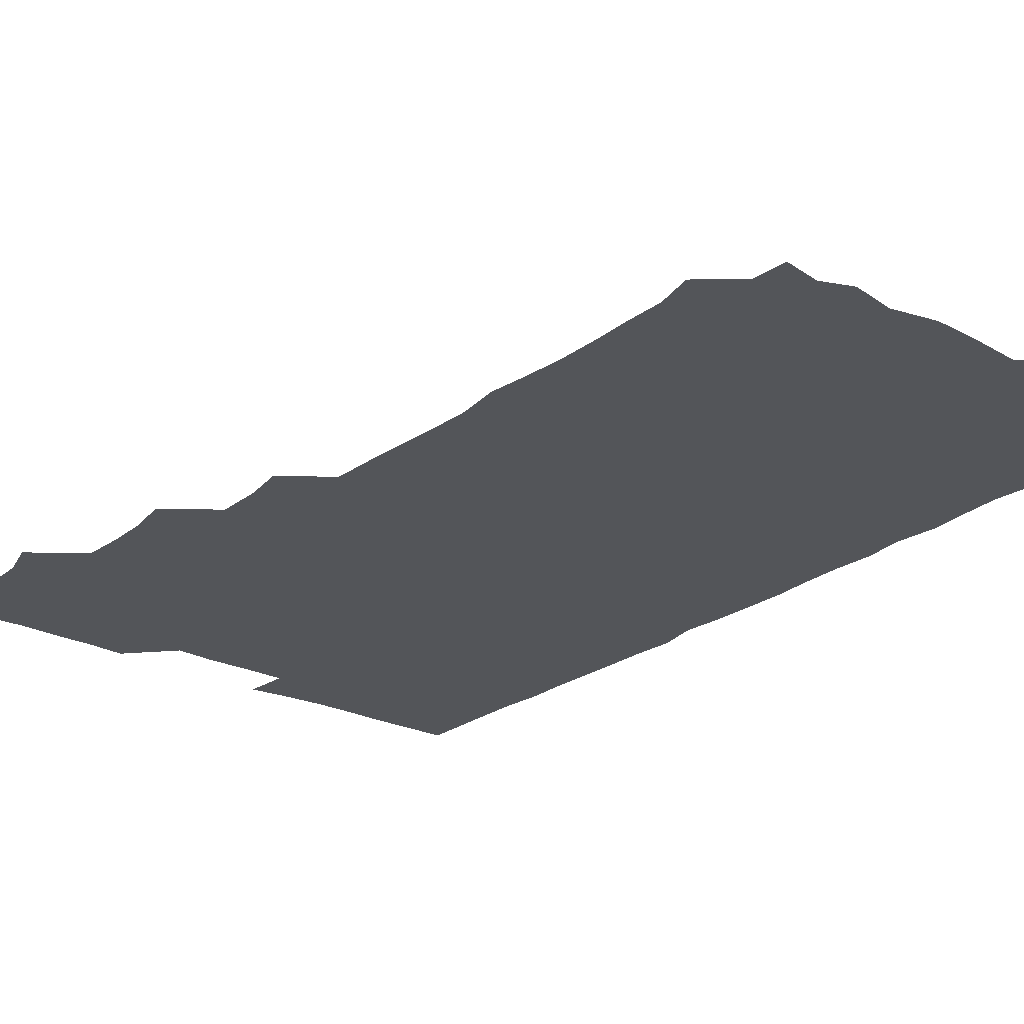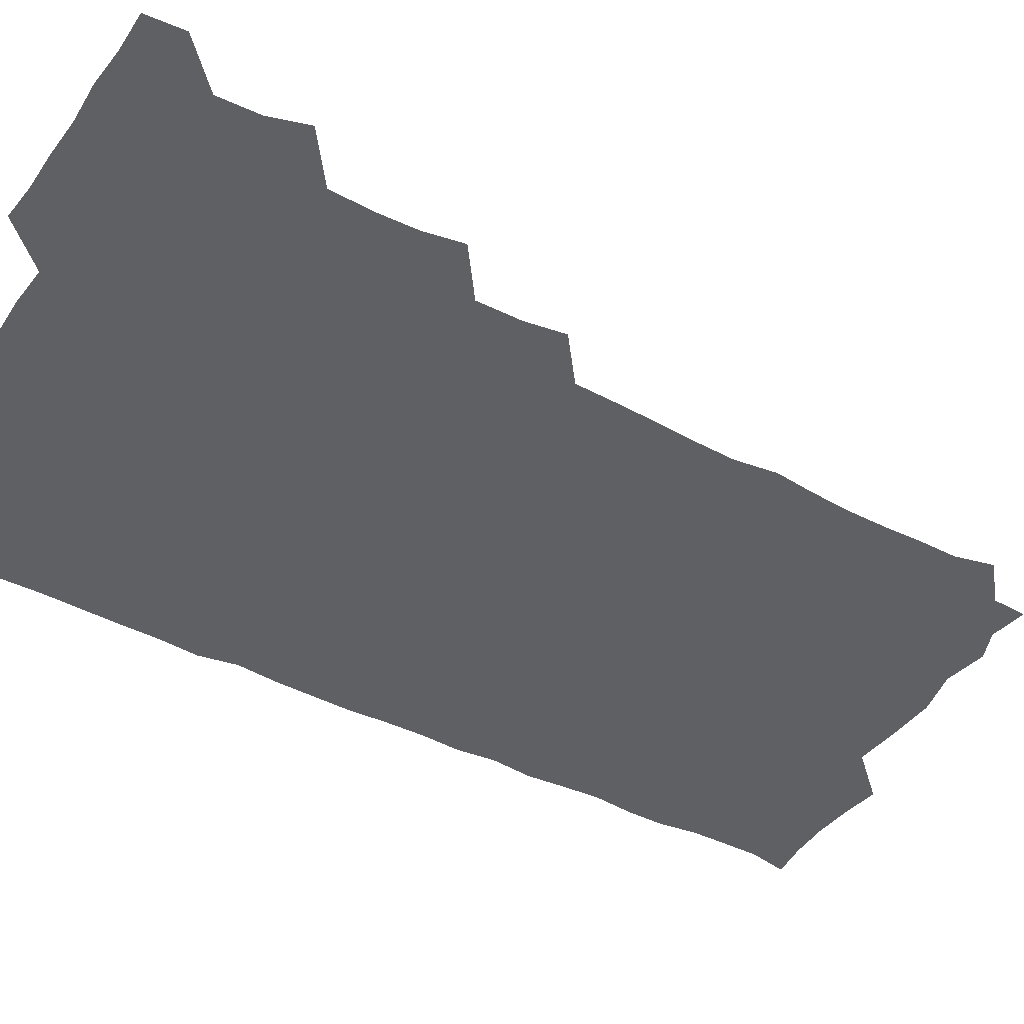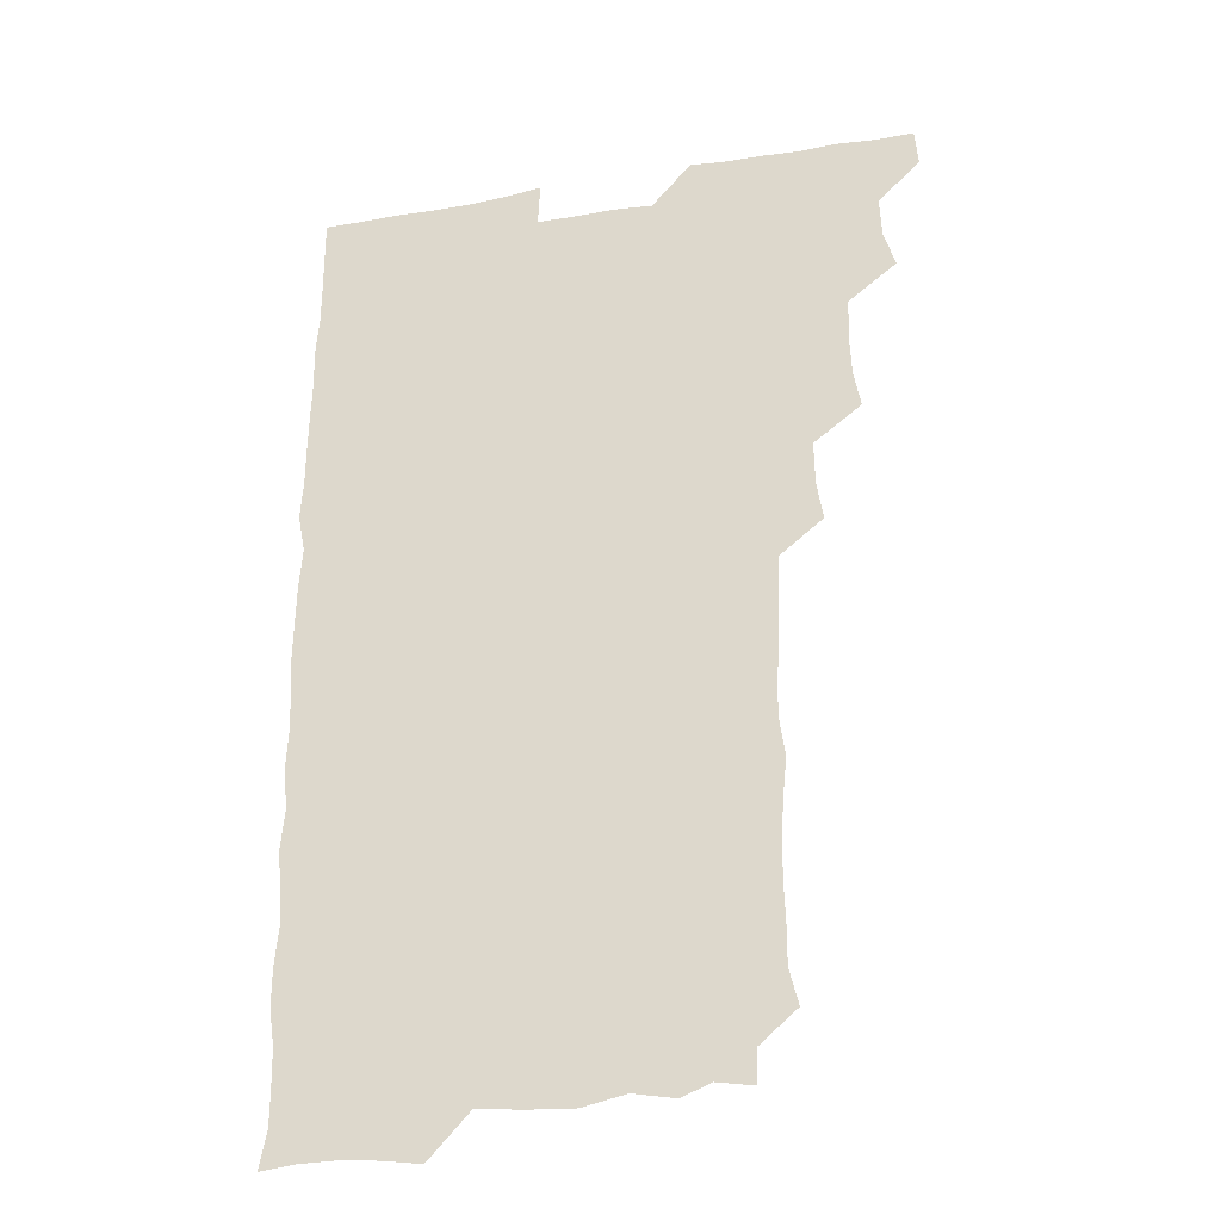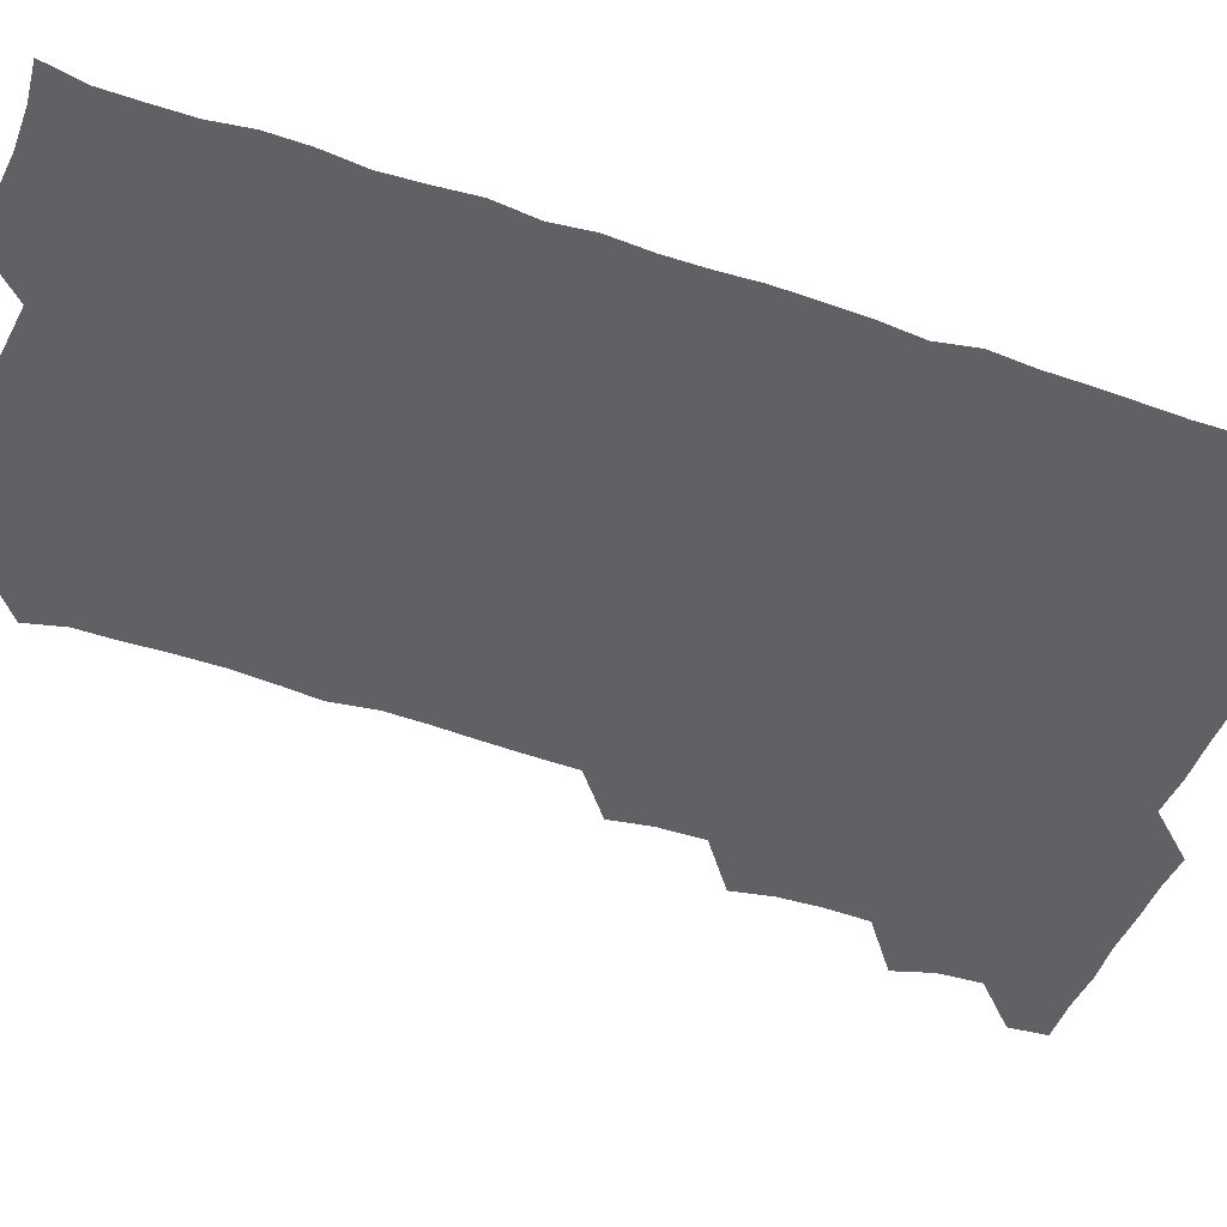
<metadata>
{"format":"obj","ext":"obj","renderer":"f3d","projection":"perspective","resolution":1024,"background":"white","views":[{"elev":-24.1,"azim":-39.1,"up":"+Z"},{"elev":-43.3,"azim":-121.2,"up":"+Z"},{"elev":-29.4,"azim":-165.8,"up":"+Y"},{"elev":-47.6,"azim":69.1,"up":"+Z"}]}
</metadata>
<code>
v 464.7 556.2 0
v 465.9 570.5 0
v 476.1 509.8 0
v 480.5 524.2 0
v 481.2 540.2 0
v 481.9 555.3 0
v 481.2 570.4 0
v 492.2 448.6 0
v 494.9 463.3 0
v 495.6 478.8 0
v 495.1 495.4 0
v 497.9 511.7 0
v 497.2 526 0
v 496.9 540.6 0
v 496.8 555.3 0
v 495.7 571.4 0
v 508.1 402.4 0
v 510.5 417.6 0
v 510.8 434.7 0
v 511.7 451 0
v 511.7 466 0
v 509.4 479.9 0
v 512 496.4 0
v 512.6 511.6 0
v 512.1 525.9 0
v 511.7 540.7 0
v 511.4 555.7 0
v 511.2 570.8 0
v 523.8 219.7 0
v 527.2 233.9 0
v 527.2 247.8 0
v 527.7 263 0
v 527.7 279.8 0
v 526.5 296.1 0
v 525.1 309.5 0
v 527.4 325.8 0
v 527 341.3 0
v 526.1 356.9 0
v 525.5 372.5 0
v 525.1 389 0
v 525.6 405.1 0
v 526.1 420.5 0
v 525.9 435.5 0
v 526.9 451.4 0
v 527.5 466.9 0
v 526.9 481.7 0
v 526.1 496.4 0
v 526.1 511.1 0
v 526.4 525.8 0
v 526.7 540.4 0
v 526.2 556 0
v 526.1 571.5 0
v 538.5 194.4 0
v 538 207.5 0
v 539.5 222.2 0
v 543.6 239.9 0
v 543.3 255.1 0
v 543.3 270.5 0
v 542.3 284.7 0
v 542.8 300.2 0
v 541.4 314.5 0
v 543.2 331.2 0
v 541.8 345.1 0
v 541.9 360.6 0
v 542 376 0
v 541.1 390.7 0
v 541.3 406.1 0
v 542.6 422.3 0
v 542.1 436.9 0
v 541.4 451.3 0
v 541.5 466.3 0
v 541.8 481.5 0
v 541.9 496.3 0
v 541.9 511.1 0
v 542.1 525.7 0
v 541.4 540.7 0
v 540.9 556.3 0
v 540.7 571.6 0
v 552.9 196.8 0
v 556.6 211.3 0
v 557.8 227.8 0
v 557.6 242.1 0
v 558.5 258.1 0
v 558.3 272.7 0
v 557.7 287.1 0
v 557.3 301.8 0
v 556.7 316.2 0
v 557.9 332.8 0
v 557.3 347 0
v 557.3 362.1 0
v 556.4 376.2 0
v 556.1 391.1 0
v 556 406 0
v 557 422 0
v 556.8 436.8 0
v 556.3 451.3 0
v 556.8 466.6 0
v 556.9 481.5 0
v 556.9 496.3 0
v 557.2 511 0
v 557.4 525.1 0
v 556.6 540.1 0
v 555.4 556.1 0
v 554.4 572.7 0
v 564.1 192.3 0
v 571.7 214.1 0
v 572.8 228.8 0
v 572.3 242.8 0
v 572.5 257.9 0
v 572.1 272.2 0
v 572 287.3 0
v 571.5 301.6 0
v 571.9 317.5 0
v 571.9 332.5 0
v 572.1 347.6 0
v 572 362.5 0
v 571.9 377.1 0
v 572 392.4 0
v 571.9 407.2 0
v 571.3 421.4 0
v 571.4 436.4 0
v 571.1 451.1 0
v 571.9 466.8 0
v 571.3 481.2 0
v 571.7 496.4 0
v 571.9 511 0
v 571.7 525.4 0
v 571.2 540.2 0
v 570.1 555.5 0
v 580.7 195.3 0
v 586.7 214.8 0
v 587.8 230.5 0
v 587 243.1 0
v 587 257.8 0
v 587 272.7 0
v 586.3 286.7 0
v 586.4 301.9 0
v 586.4 317 0
v 586.3 331.9 0
v 586.5 348.1 0
v 586.5 361.7 0
v 586.7 377.6 0
v 586.6 392.3 0
v 586.5 407 0
v 586.9 422.3 0
v 586 436.3 0
v 586.6 452 0
v 586.5 466.7 0
v 586.3 481.4 0
v 586.3 496.3 0
v 586.4 510.9 0
v 586.3 525.7 0
v 586 540.9 0
v 585.2 556.5 0
v 597.5 191.7 0
v 601 214 0
v 601.6 228.5 0
v 601.3 241.8 0
v 601.3 257.5 0
v 601.5 272.8 0
v 601.4 287.6 0
v 601.4 302.8 0
v 601.5 318 0
v 601.3 332.2 0
v 601.1 345.9 0
v 601.2 362 0
v 601.3 377.4 0
v 601.3 392.5 0
v 601.2 406.8 0
v 601.4 422.6 0
v 601 436.6 0
v 601.4 452.3 0
v 601.2 466.7 0
v 601 481.3 0
v 600.8 495.9 0
v 601.3 510.9 0
v 601.3 525.7 0
v 601.4 540.5 0
v 601 556.2 0
v 615.3 192.6 0
v 616 212.2 0
v 616.1 228.9 0
v 616.2 242.8 0
v 616.1 257.3 0
v 616.2 273.1 0
v 616.1 286.9 0
v 616.1 302.2 0
v 616.1 317.1 0
v 616 332.3 0
v 615.9 346.7 0
v 615.8 362.5 0
v 616.3 376 0
v 616 391.7 0
v 616 406.3 0
v 615.9 422.2 0
v 616 437.1 0
v 616 452 0
v 616 466.7 0
v 616.1 481.6 0
v 616.4 496.3 0
v 616 511.1 0
v 616.2 525.7 0
v 616.5 540.1 0
v 616.7 556.4 0
v 615.8 573.5 0
v 633.4 194.4 0
v 631.1 213.4 0
v 630.7 228.3 0
v 630.7 243.5 0
v 630.9 257.4 0
v 630.7 273.2 0
v 630.7 287.5 0
v 630.6 302.7 0
v 630.9 317.2 0
v 630.7 332.8 0
v 630.7 347.8 0
v 630.9 360.7 0
v 630.8 377.8 0
v 630.7 392.7 0
v 630.9 406.6 0
v 630.8 422.1 0
v 630.7 437 0
v 630.5 452.2 0
v 630.7 466.6 0
v 631.3 480.9 0
v 630.9 496.7 0
v 631 511.1 0
v 631.1 525.6 0
v 631.1 540.5 0
v 631.3 554.9 0
v 629.4 571.9 0
v 649.5 177.1 0
v 646.5 196.4 0
v 645.7 212.7 0
v 645.4 228.2 0
v 645.3 242.5 0
v 645.2 258.9 0
v 645.1 273.6 0
v 645.3 287.9 0
v 645.7 301.1 0
v 645 319.2 0
v 645.5 332.4 0
v 645.1 348.1 0
v 645.4 362.5 0
v 645.4 377.2 0
v 645.1 392.2 0
v 646 405.9 0
v 645.2 422.6 0
v 645.6 436.8 0
v 645.5 451.7 0
v 645.6 466.4 0
v 645.8 481.2 0
v 645.8 496.5 0
v 646 511.1 0
v 645.9 525.8 0
v 645.9 540.7 0
v 645.9 555.4 0
v 645.1 570.7 0
v 663.7 179.3 0
v 661.4 196 0
v 660.2 212.5 0
v 659.7 228.5 0
v 659.9 242.9 0
v 659.4 258.6 0
v 659.7 272.9 0
v 659.2 288.7 0
v 660.1 302.1 0
v 659.6 318.1 0
v 659.6 333.1 0
v 659.6 347.9 0
v 660.2 361.8 0
v 659.7 377.4 0
v 660.9 391.1 0
v 660 407.7 0
v 659.9 422.3 0
v 660.2 436.8 0
v 660.4 451.5 0
v 660.2 466.5 0
v 660.6 480.9 0
v 659.7 497.4 0
v 660.5 511.2 0
v 660.8 525.9 0
v 660.8 540.7 0
v 660.8 555.8 0
v 660.7 570.7 0
v 678.8 180.6 0
v 676.2 196.3 0
v 675.4 211.5 0
v 674.8 227 0
v 674.3 242.8 0
v 675.1 256.6 0
v 674.3 272.4 0
v 674.4 287.3 0
v 674.5 302.1 0
v 673.9 317.6 0
v 675.8 330.8 0
v 674.3 347.4 0
v 673.9 362.7 0
v 674.4 377.1 0
v 675.1 391.4 0
v 674.6 407 0
v 675.5 421.3 0
v 675 436.7 0
v 674.7 451.8 0
v 674.9 466.5 0
v 674.9 481.4 0
v 674.4 496.6 0
v 675.9 510.9 0
v 675.2 526.3 0
v 675.2 540.5 0
v 675.9 555.8 0
v 675.9 571.1 0
v 693.6 180.4 0
v 691.7 194.3 0
v 689.6 211 0
v 689.2 226.3 0
v 689.9 240.9 0
v 689.1 256.2 0
v 689.2 270.7 0
v 689.9 285.4 0
v 689.2 301.2 0
v 688.2 316.8 0
v 689.2 331.2 0
v 689.6 345.8 0
v 688.8 361.4 0
v 690.7 375.4 0
v 689.1 391.5 0
v 690 405.8 0
v 689.8 421 0
v 689.1 436.9 0
v 688.7 451.5 0
v 689.8 465.9 0
v 690 480.8 0
v 691 495.6 0
v 689.9 511.3 0
v 690.5 525.9 0
v 690.8 540.8 0
v 690.6 555.7 0
v 691 570.9 0
v 707.4 178.7 0
v 704.6 193.5 0
v 704.6 207.3 0
v 704.9 221.9 0
v 706.9 235.6 0
v 706.9 250 0
v 705.5 265.7 0
v 706.4 280.4 0
v 707.7 294.9 0
v 706.2 310.9 0
v 707.9 325.7 0
v 707 341.3 0
v 707.3 356.8 0
v 708.2 371.6 0
v 707.9 386.8 0
v 707.6 401.9 0
v 706.3 417.9 0
v 709.1 432.7 0
v 708.1 448.2 0
v 707.9 463.4 0
v 707.6 478.7 0
v 707.1 494 0
v 707.4 509.1 0
v 706.1 525.1 0
v 706 540.6 0
v 706.1 555.8 0
v 706.1 570.8 0
v 706 586 0
f 5 6 1
f 1 6 2
f 6 7 2
f 11 12 3
f 3 12 4
f 12 13 4
f 4 13 5
f 13 14 5
f 5 14 6
f 14 15 6
f 6 15 7
f 15 16 7
f 19 20 8
f 8 20 9
f 20 21 9
f 9 21 10
f 21 22 10
f 10 22 11
f 22 23 11
f 11 23 12
f 23 24 12
f 12 24 13
f 24 25 13
f 13 25 14
f 25 26 14
f 14 26 15
f 26 27 15
f 15 27 16
f 27 28 16
f 40 41 17
f 17 41 18
f 41 42 18
f 18 42 19
f 42 43 19
f 19 43 20
f 43 44 20
f 20 44 21
f 44 45 21
f 21 45 22
f 45 46 22
f 22 46 23
f 46 47 23
f 23 47 24
f 47 48 24
f 24 48 25
f 48 49 25
f 25 49 26
f 49 50 26
f 26 50 27
f 50 51 27
f 27 51 28
f 51 52 28
f 54 55 29
f 29 55 30
f 55 56 30
f 30 56 31
f 56 57 31
f 31 57 32
f 57 58 32
f 32 58 33
f 58 59 33
f 33 59 34
f 59 60 34
f 34 60 35
f 60 61 35
f 35 61 36
f 61 62 36
f 36 62 37
f 62 63 37
f 37 63 38
f 63 64 38
f 38 64 39
f 64 65 39
f 39 65 40
f 65 66 40
f 40 66 41
f 66 67 41
f 41 67 42
f 67 68 42
f 42 68 43
f 68 69 43
f 43 69 44
f 69 70 44
f 44 70 45
f 70 71 45
f 45 71 46
f 71 72 46
f 46 72 47
f 72 73 47
f 47 73 48
f 73 74 48
f 48 74 49
f 74 75 49
f 49 75 50
f 75 76 50
f 50 76 51
f 76 77 51
f 51 77 52
f 77 78 52
f 53 79 54
f 79 80 54
f 54 80 55
f 80 81 55
f 55 81 56
f 81 82 56
f 56 82 57
f 82 83 57
f 57 83 58
f 83 84 58
f 58 84 59
f 84 85 59
f 59 85 60
f 85 86 60
f 60 86 61
f 86 87 61
f 61 87 62
f 87 88 62
f 62 88 63
f 88 89 63
f 63 89 64
f 89 90 64
f 64 90 65
f 90 91 65
f 65 91 66
f 91 92 66
f 66 92 67
f 92 93 67
f 67 93 68
f 93 94 68
f 68 94 69
f 94 95 69
f 69 95 70
f 95 96 70
f 70 96 71
f 96 97 71
f 71 97 72
f 97 98 72
f 72 98 73
f 98 99 73
f 73 99 74
f 99 100 74
f 74 100 75
f 100 101 75
f 75 101 76
f 101 102 76
f 76 102 77
f 102 103 77
f 77 103 78
f 103 104 78
f 79 105 80
f 105 106 80
f 80 106 81
f 106 107 81
f 81 107 82
f 107 108 82
f 82 108 83
f 108 109 83
f 83 109 84
f 109 110 84
f 84 110 85
f 110 111 85
f 85 111 86
f 111 112 86
f 86 112 87
f 112 113 87
f 87 113 88
f 113 114 88
f 88 114 89
f 114 115 89
f 89 115 90
f 115 116 90
f 90 116 91
f 116 117 91
f 91 117 92
f 117 118 92
f 92 118 93
f 118 119 93
f 93 119 94
f 119 120 94
f 94 120 95
f 120 121 95
f 95 121 96
f 121 122 96
f 96 122 97
f 122 123 97
f 97 123 98
f 123 124 98
f 98 124 99
f 124 125 99
f 99 125 100
f 125 126 100
f 100 126 101
f 126 127 101
f 101 127 102
f 127 128 102
f 102 128 103
f 128 129 103
f 103 129 104
f 105 130 106
f 130 131 106
f 106 131 107
f 131 132 107
f 107 132 108
f 132 133 108
f 108 133 109
f 133 134 109
f 109 134 110
f 134 135 110
f 110 135 111
f 135 136 111
f 111 136 112
f 136 137 112
f 112 137 113
f 137 138 113
f 113 138 114
f 138 139 114
f 114 139 115
f 139 140 115
f 115 140 116
f 140 141 116
f 116 141 117
f 141 142 117
f 117 142 118
f 142 143 118
f 118 143 119
f 143 144 119
f 119 144 120
f 144 145 120
f 120 145 121
f 145 146 121
f 121 146 122
f 146 147 122
f 122 147 123
f 147 148 123
f 123 148 124
f 148 149 124
f 124 149 125
f 149 150 125
f 125 150 126
f 150 151 126
f 126 151 127
f 151 152 127
f 127 152 128
f 152 153 128
f 128 153 129
f 153 154 129
f 130 155 131
f 155 156 131
f 131 156 132
f 156 157 132
f 132 157 133
f 157 158 133
f 133 158 134
f 158 159 134
f 134 159 135
f 159 160 135
f 135 160 136
f 160 161 136
f 136 161 137
f 161 162 137
f 137 162 138
f 162 163 138
f 138 163 139
f 163 164 139
f 139 164 140
f 164 165 140
f 140 165 141
f 165 166 141
f 141 166 142
f 166 167 142
f 142 167 143
f 167 168 143
f 143 168 144
f 168 169 144
f 144 169 145
f 169 170 145
f 145 170 146
f 170 171 146
f 146 171 147
f 171 172 147
f 147 172 148
f 172 173 148
f 148 173 149
f 173 174 149
f 149 174 150
f 174 175 150
f 150 175 151
f 175 176 151
f 151 176 152
f 176 177 152
f 152 177 153
f 177 178 153
f 153 178 154
f 178 179 154
f 155 180 156
f 180 181 156
f 156 181 157
f 181 182 157
f 157 182 158
f 182 183 158
f 158 183 159
f 183 184 159
f 159 184 160
f 184 185 160
f 160 185 161
f 185 186 161
f 161 186 162
f 186 187 162
f 162 187 163
f 187 188 163
f 163 188 164
f 188 189 164
f 164 189 165
f 189 190 165
f 165 190 166
f 190 191 166
f 166 191 167
f 191 192 167
f 167 192 168
f 192 193 168
f 168 193 169
f 193 194 169
f 169 194 170
f 194 195 170
f 170 195 171
f 195 196 171
f 171 196 172
f 196 197 172
f 172 197 173
f 197 198 173
f 173 198 174
f 198 199 174
f 174 199 175
f 199 200 175
f 175 200 176
f 200 201 176
f 176 201 177
f 201 202 177
f 177 202 178
f 202 203 178
f 178 203 179
f 203 204 179
f 180 206 181
f 206 207 181
f 181 207 182
f 207 208 182
f 182 208 183
f 208 209 183
f 183 209 184
f 209 210 184
f 184 210 185
f 210 211 185
f 185 211 186
f 211 212 186
f 186 212 187
f 212 213 187
f 187 213 188
f 213 214 188
f 188 214 189
f 214 215 189
f 189 215 190
f 215 216 190
f 190 216 191
f 216 217 191
f 191 217 192
f 217 218 192
f 192 218 193
f 218 219 193
f 193 219 194
f 219 220 194
f 194 220 195
f 220 221 195
f 195 221 196
f 221 222 196
f 196 222 197
f 222 223 197
f 197 223 198
f 223 224 198
f 198 224 199
f 224 225 199
f 199 225 200
f 225 226 200
f 200 226 201
f 226 227 201
f 201 227 202
f 227 228 202
f 202 228 203
f 228 229 203
f 203 229 204
f 229 230 204
f 204 230 205
f 230 231 205
f 232 233 206
f 206 233 207
f 233 234 207
f 207 234 208
f 234 235 208
f 208 235 209
f 235 236 209
f 209 236 210
f 236 237 210
f 210 237 211
f 237 238 211
f 211 238 212
f 238 239 212
f 212 239 213
f 239 240 213
f 213 240 214
f 240 241 214
f 214 241 215
f 241 242 215
f 215 242 216
f 242 243 216
f 216 243 217
f 243 244 217
f 217 244 218
f 244 245 218
f 218 245 219
f 245 246 219
f 219 246 220
f 246 247 220
f 220 247 221
f 247 248 221
f 221 248 222
f 248 249 222
f 222 249 223
f 249 250 223
f 223 250 224
f 250 251 224
f 224 251 225
f 251 252 225
f 225 252 226
f 252 253 226
f 226 253 227
f 253 254 227
f 227 254 228
f 254 255 228
f 228 255 229
f 255 256 229
f 229 256 230
f 256 257 230
f 230 257 231
f 257 258 231
f 232 259 233
f 259 260 233
f 233 260 234
f 260 261 234
f 234 261 235
f 261 262 235
f 235 262 236
f 262 263 236
f 236 263 237
f 263 264 237
f 237 264 238
f 264 265 238
f 238 265 239
f 265 266 239
f 239 266 240
f 266 267 240
f 240 267 241
f 267 268 241
f 241 268 242
f 268 269 242
f 242 269 243
f 269 270 243
f 243 270 244
f 270 271 244
f 244 271 245
f 271 272 245
f 245 272 246
f 272 273 246
f 246 273 247
f 273 274 247
f 247 274 248
f 274 275 248
f 248 275 249
f 275 276 249
f 249 276 250
f 276 277 250
f 250 277 251
f 277 278 251
f 251 278 252
f 278 279 252
f 252 279 253
f 279 280 253
f 253 280 254
f 280 281 254
f 254 281 255
f 281 282 255
f 255 282 256
f 282 283 256
f 256 283 257
f 283 284 257
f 257 284 258
f 284 285 258
f 259 286 260
f 286 287 260
f 260 287 261
f 287 288 261
f 261 288 262
f 288 289 262
f 262 289 263
f 289 290 263
f 263 290 264
f 290 291 264
f 264 291 265
f 291 292 265
f 265 292 266
f 292 293 266
f 266 293 267
f 293 294 267
f 267 294 268
f 294 295 268
f 268 295 269
f 295 296 269
f 269 296 270
f 296 297 270
f 270 297 271
f 297 298 271
f 271 298 272
f 298 299 272
f 272 299 273
f 299 300 273
f 273 300 274
f 300 301 274
f 274 301 275
f 301 302 275
f 275 302 276
f 302 303 276
f 276 303 277
f 303 304 277
f 277 304 278
f 304 305 278
f 278 305 279
f 305 306 279
f 279 306 280
f 306 307 280
f 280 307 281
f 307 308 281
f 281 308 282
f 308 309 282
f 282 309 283
f 309 310 283
f 283 310 284
f 310 311 284
f 284 311 285
f 311 312 285
f 286 313 287
f 313 314 287
f 287 314 288
f 314 315 288
f 288 315 289
f 315 316 289
f 289 316 290
f 316 317 290
f 290 317 291
f 317 318 291
f 291 318 292
f 318 319 292
f 292 319 293
f 319 320 293
f 293 320 294
f 320 321 294
f 294 321 295
f 321 322 295
f 295 322 296
f 322 323 296
f 296 323 297
f 323 324 297
f 297 324 298
f 324 325 298
f 298 325 299
f 325 326 299
f 299 326 300
f 326 327 300
f 300 327 301
f 327 328 301
f 301 328 302
f 328 329 302
f 302 329 303
f 329 330 303
f 303 330 304
f 330 331 304
f 304 331 305
f 331 332 305
f 305 332 306
f 332 333 306
f 306 333 307
f 333 334 307
f 307 334 308
f 334 335 308
f 308 335 309
f 335 336 309
f 309 336 310
f 336 337 310
f 310 337 311
f 337 338 311
f 311 338 312
f 338 339 312
f 313 340 314
f 340 341 314
f 314 341 315
f 341 342 315
f 315 342 316
f 342 343 316
f 316 343 317
f 343 344 317
f 317 344 318
f 344 345 318
f 318 345 319
f 345 346 319
f 319 346 320
f 346 347 320
f 320 347 321
f 347 348 321
f 321 348 322
f 348 349 322
f 322 349 323
f 349 350 323
f 323 350 324
f 350 351 324
f 324 351 325
f 351 352 325
f 325 352 326
f 352 353 326
f 326 353 327
f 353 354 327
f 327 354 328
f 354 355 328
f 328 355 329
f 355 356 329
f 329 356 330
f 356 357 330
f 330 357 331
f 357 358 331
f 331 358 332
f 358 359 332
f 332 359 333
f 359 360 333
f 333 360 334
f 360 361 334
f 334 361 335
f 361 362 335
f 335 362 336
f 362 363 336
f 336 363 337
f 363 364 337
f 337 364 338
f 364 365 338
f 338 365 339
f 365 366 339

</code>
